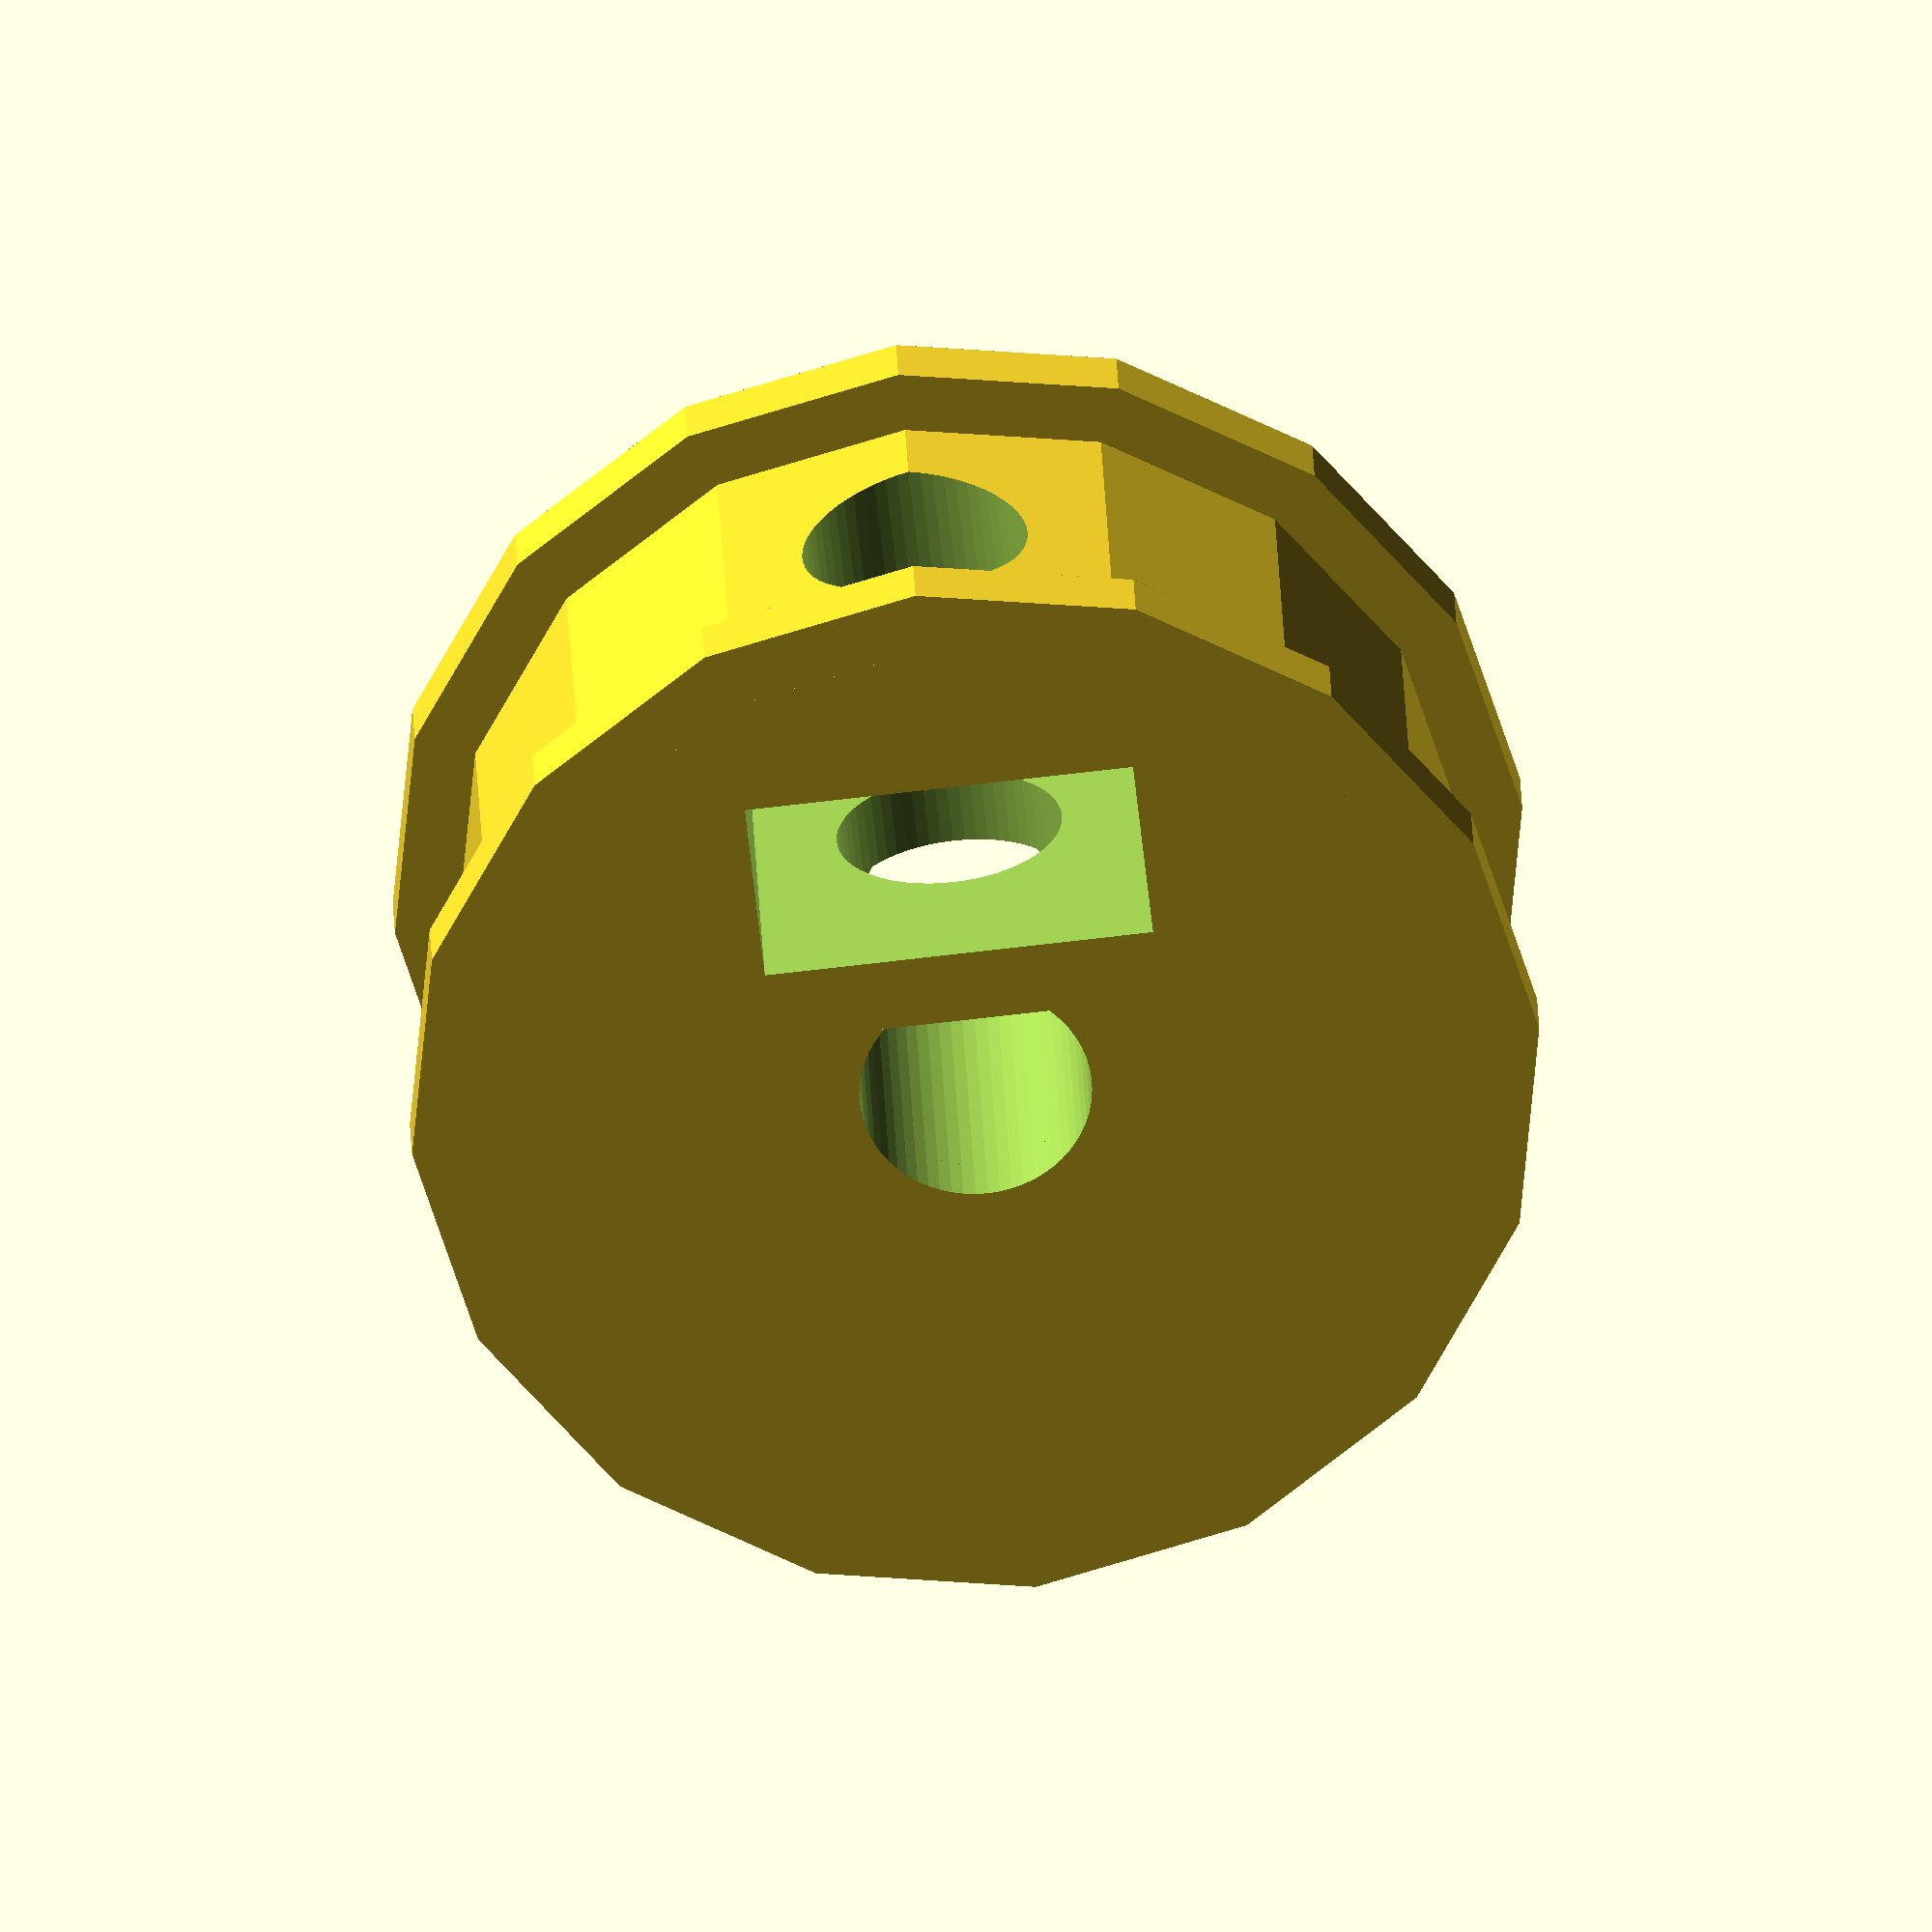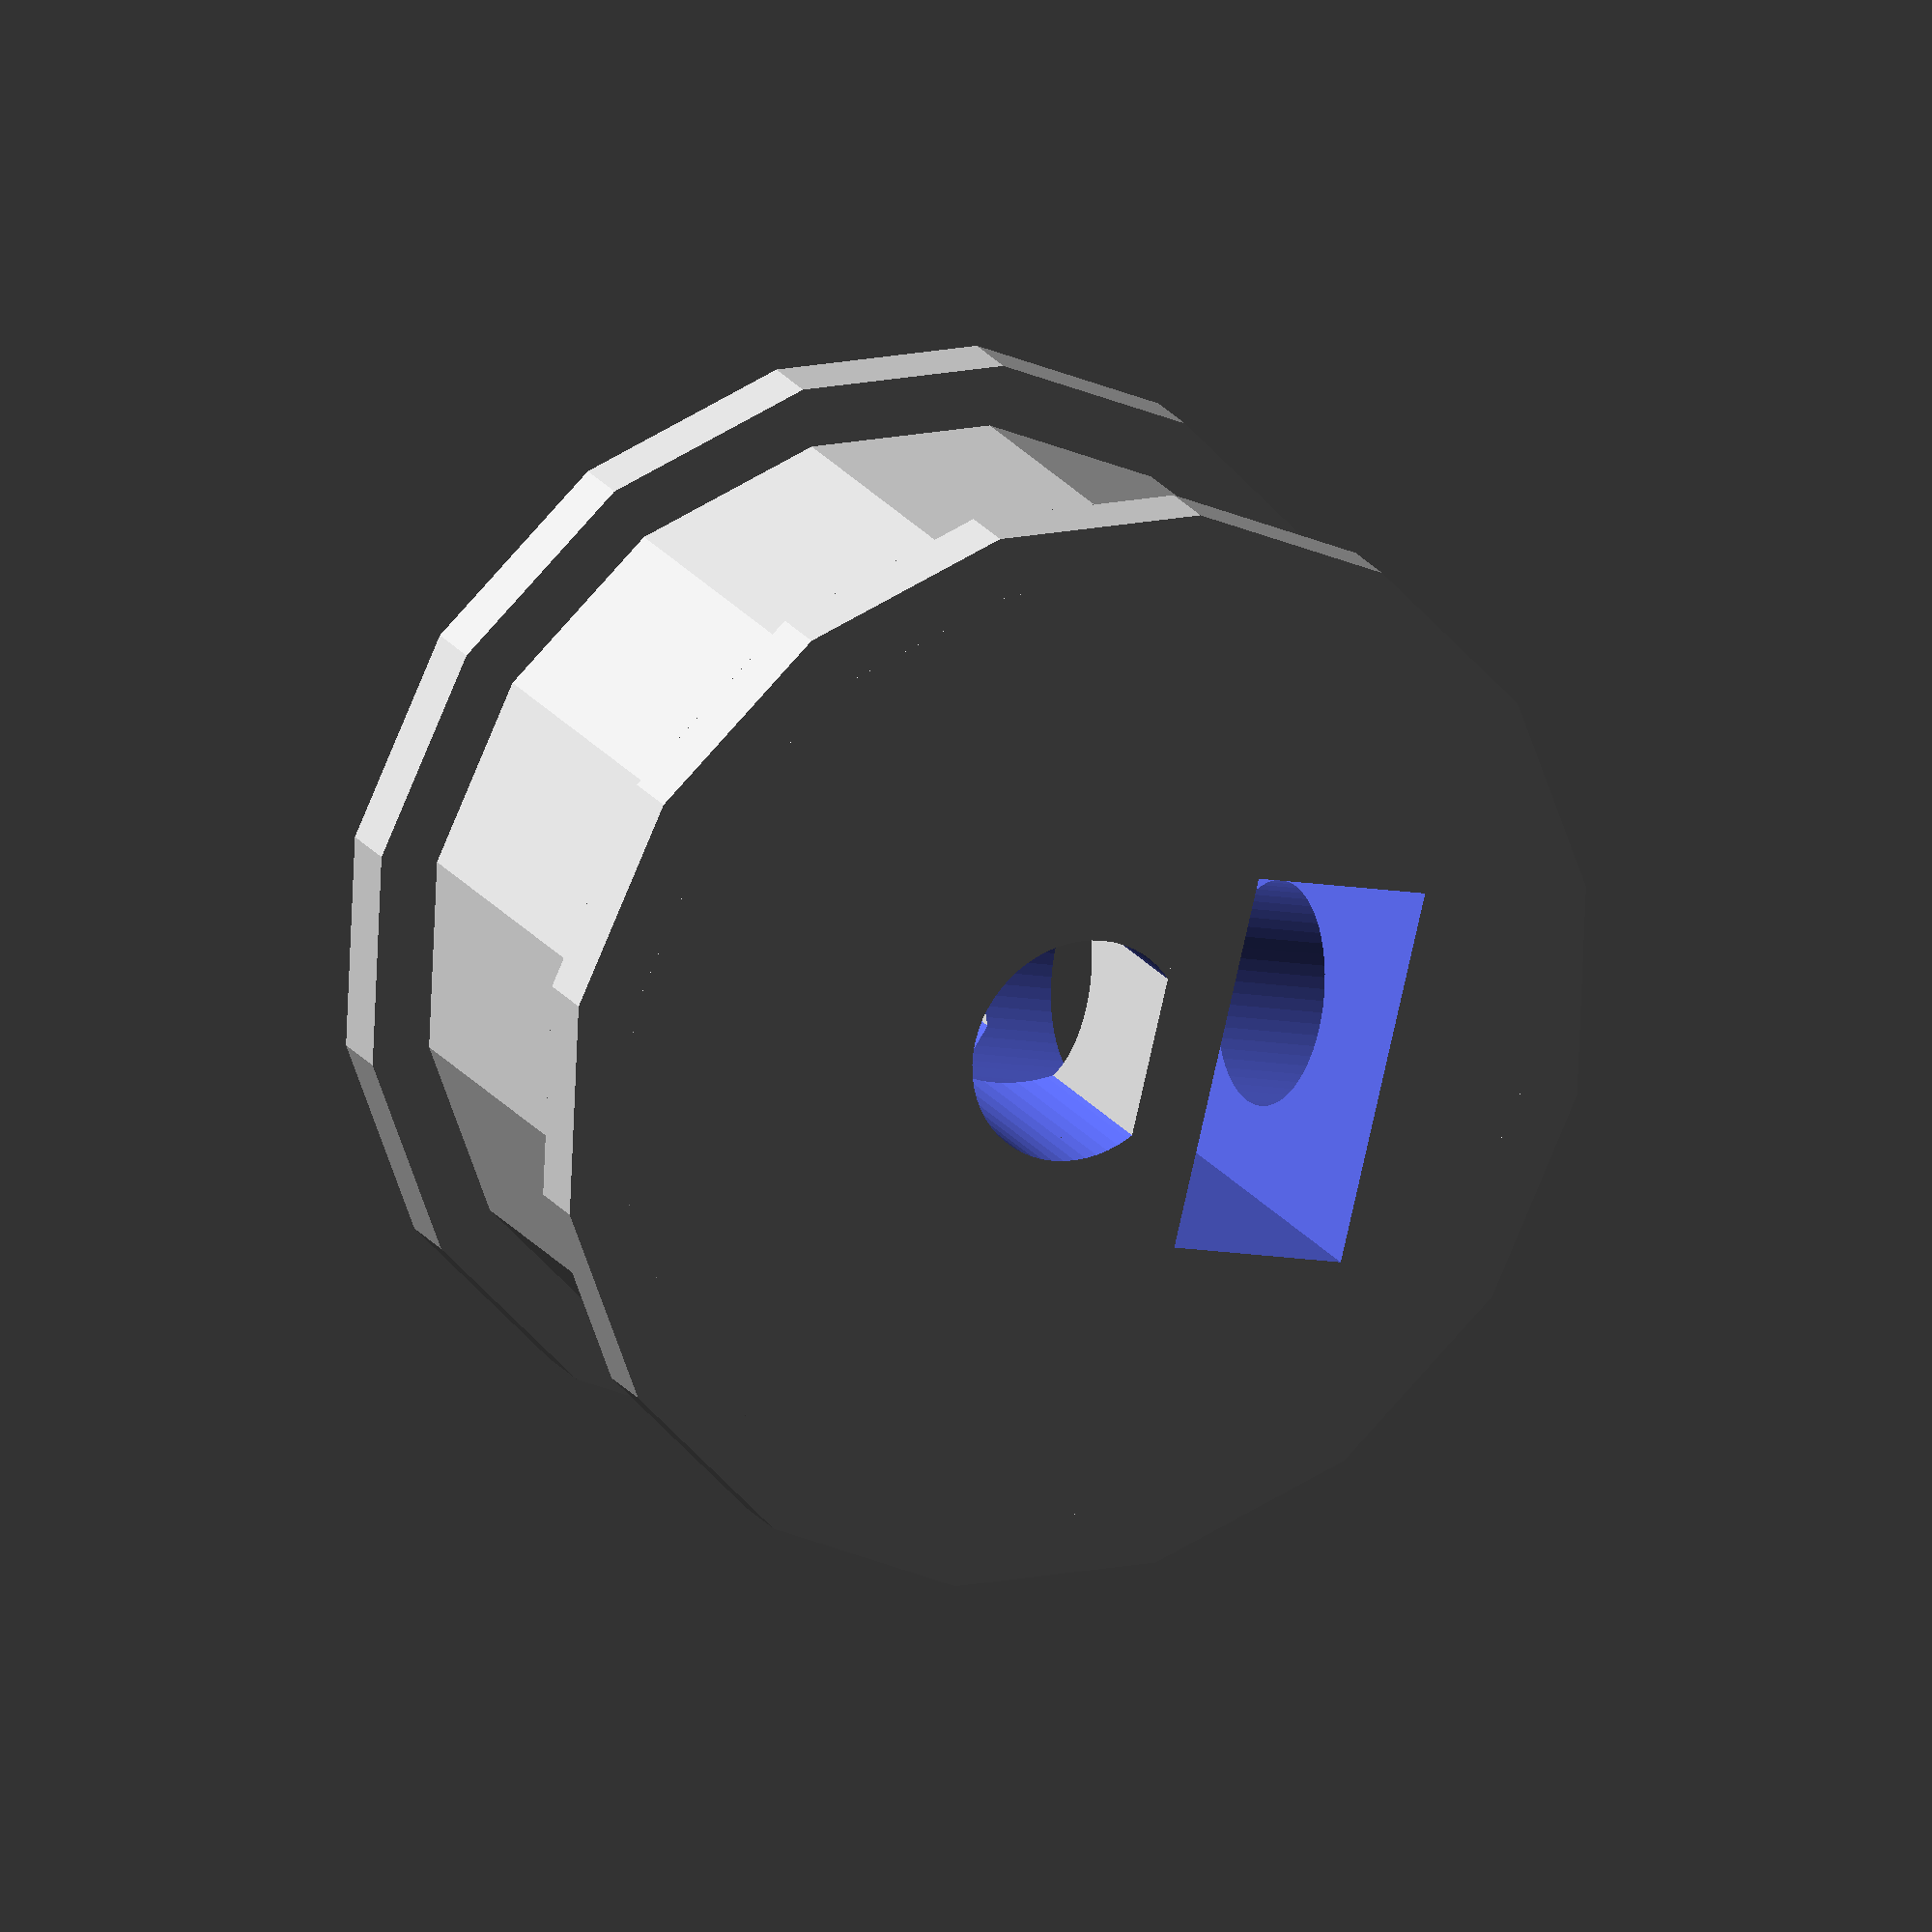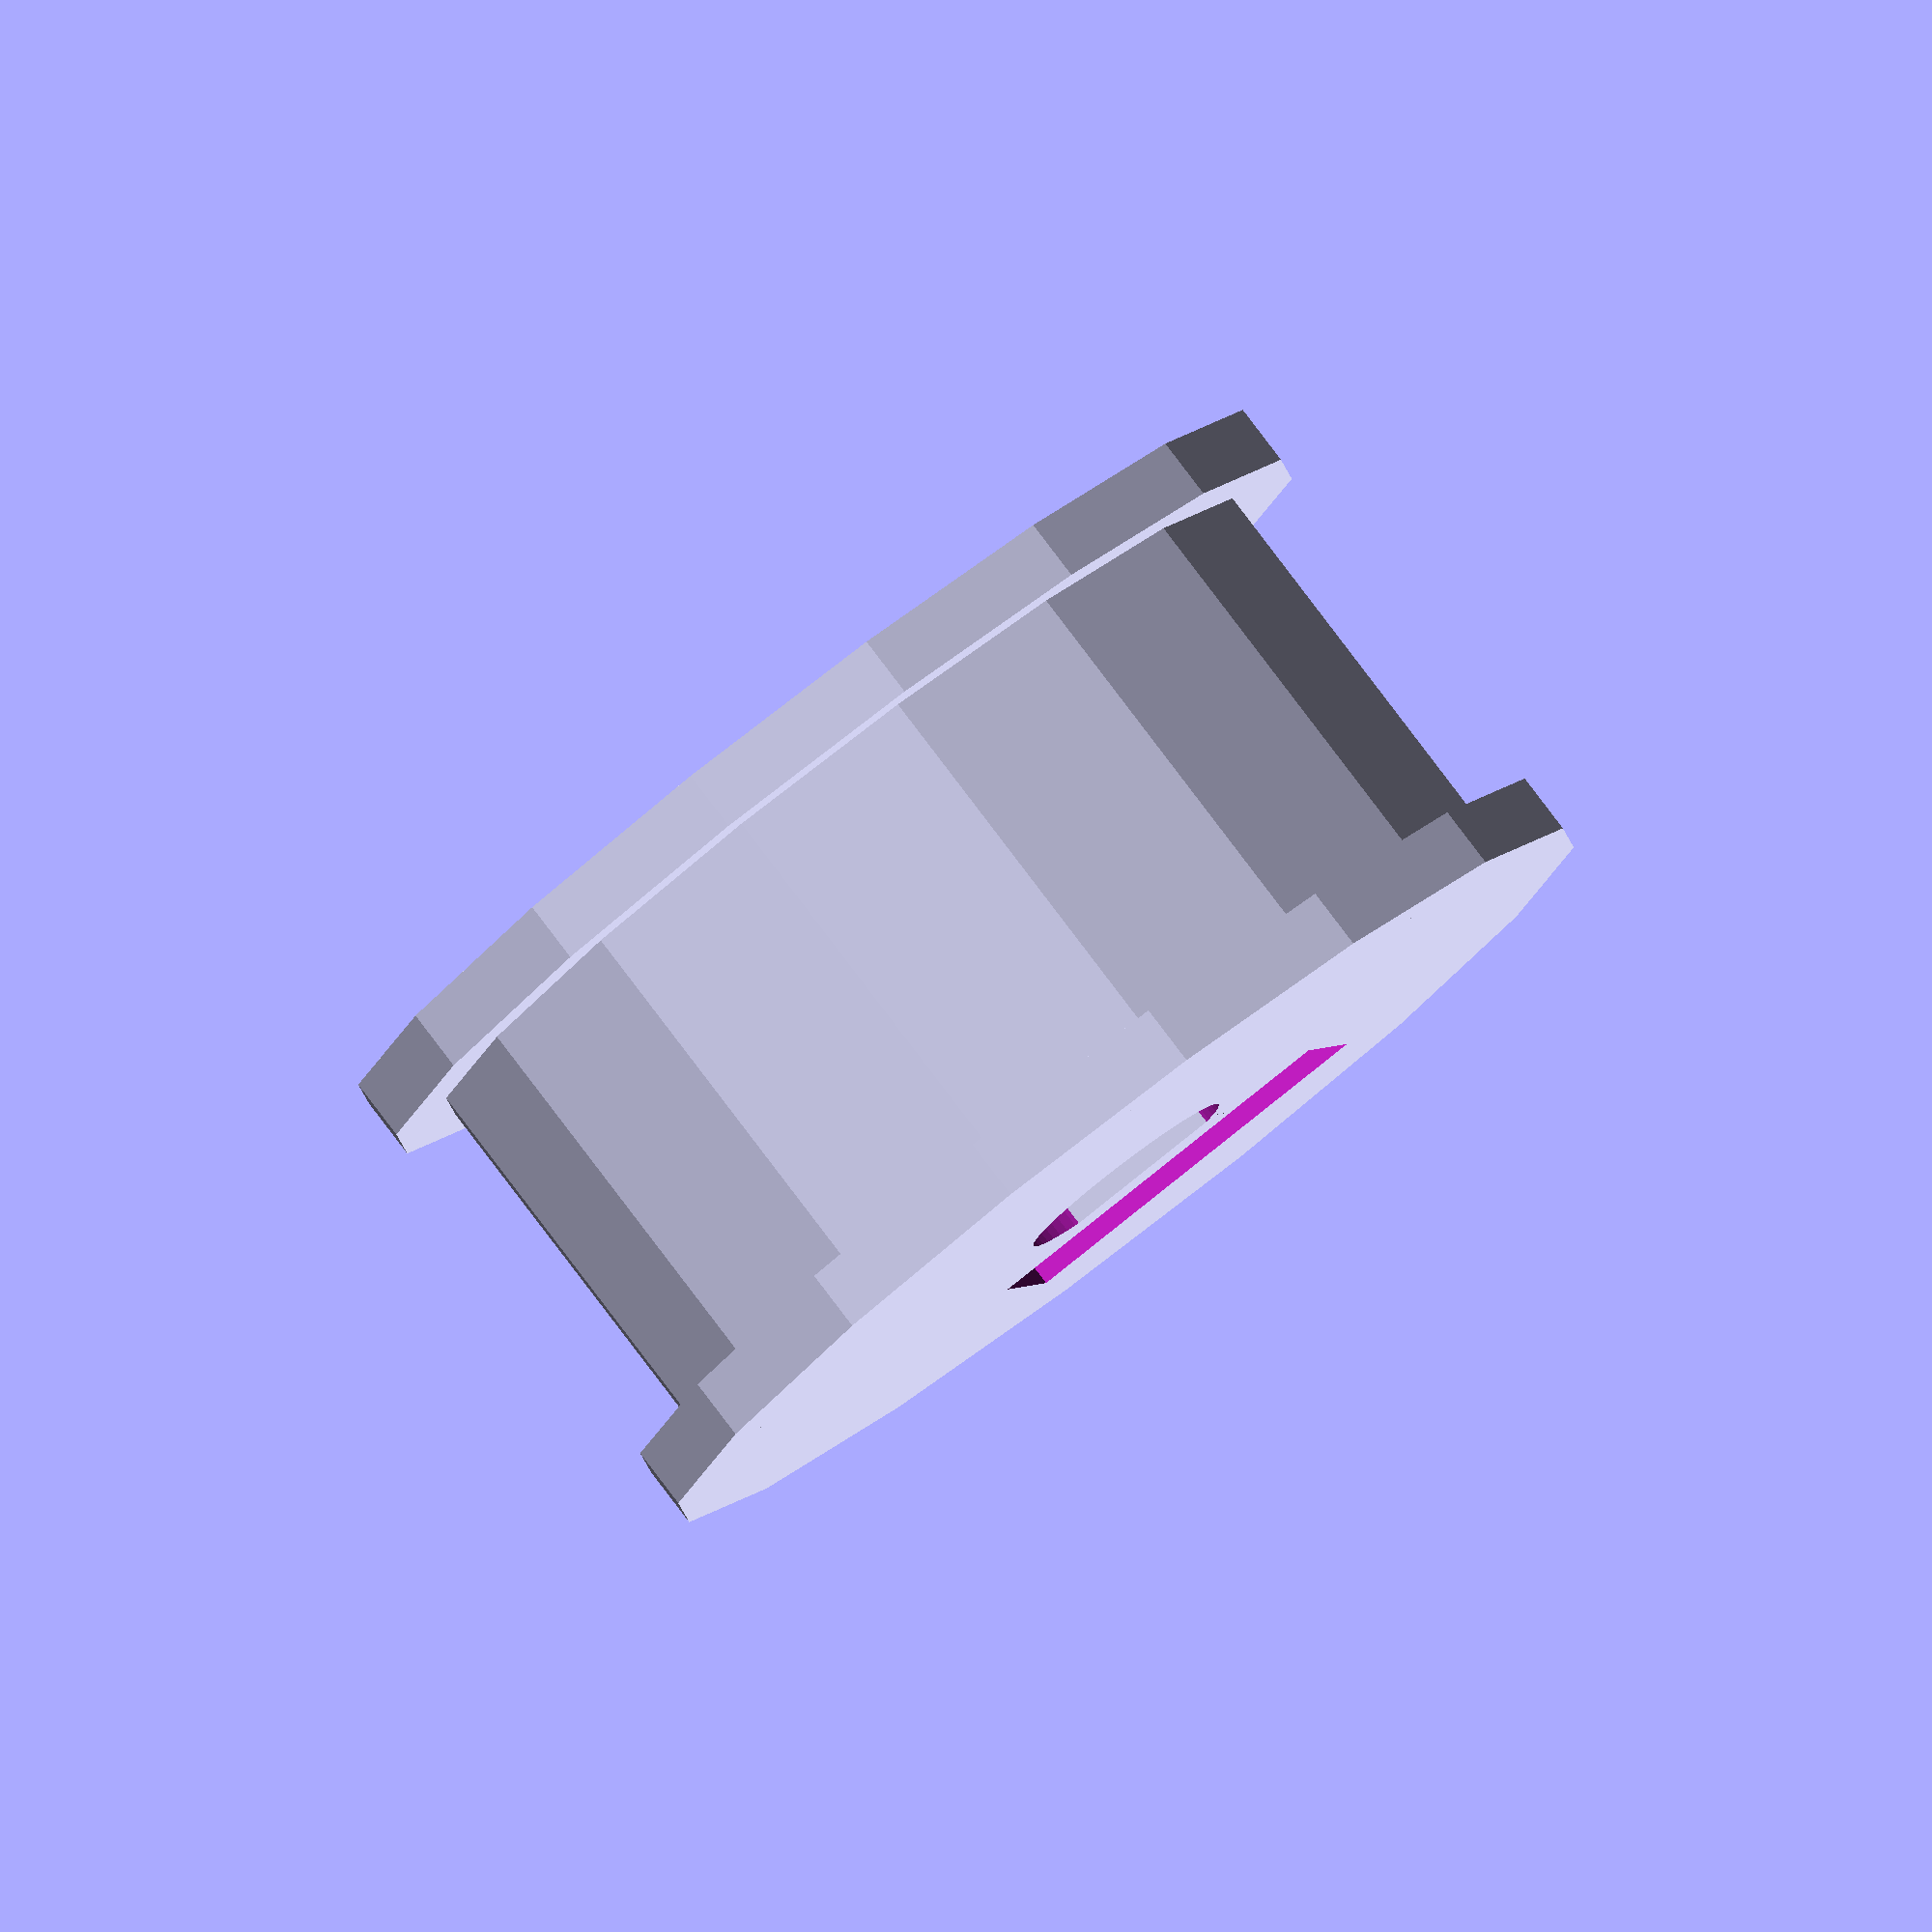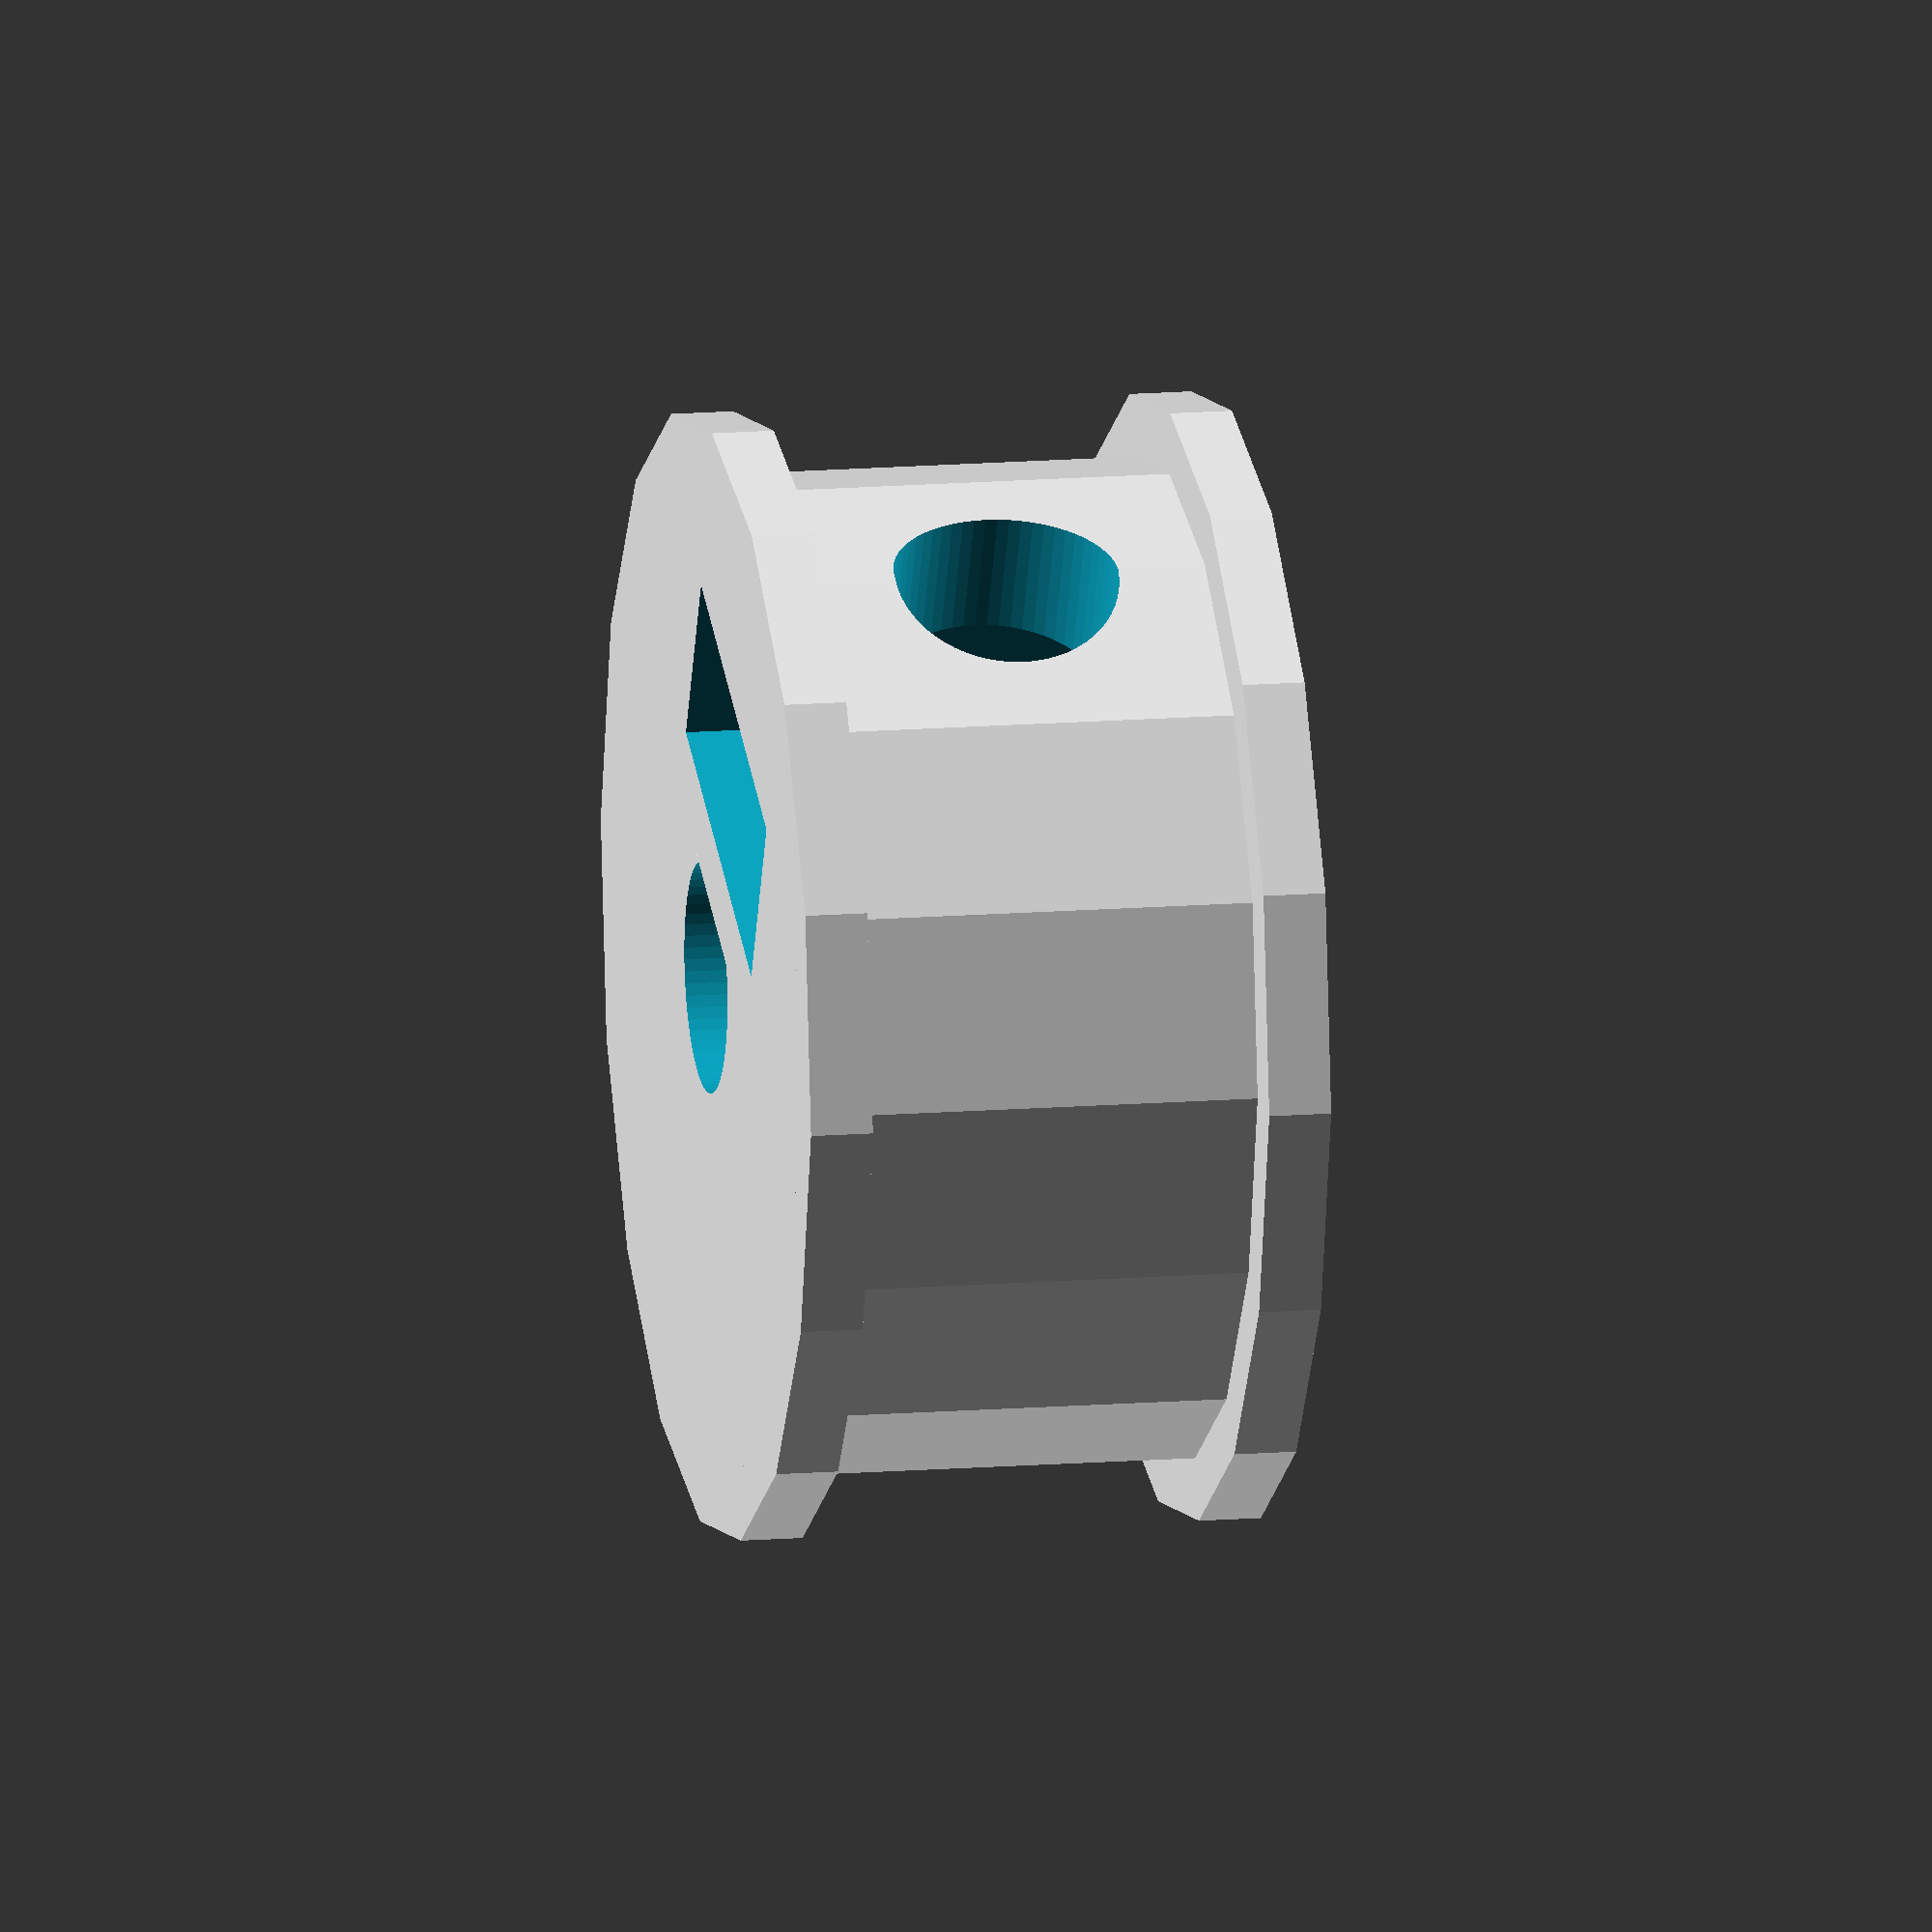
<openscad>

//LippedReadWheel.scad (c) by Embecosm Ltd.
//
//LippedReadWheel.scad is licensed under a
//Creative Commons Attribution-ShareAlike 4.0 International License.
//
//You should have received a copy of the license along with this
//work. If not, see <http://creativecommons.org/licenses/by-sa/4.0/>.

difference(){
    union(){
        translate([0,0,-3.7])
            cylinder(r=9, h=1, $fn=16, center=true);
        translate([0,0,3.7])
            cylinder(r=9, h=1, $fn=16, center=true);
        cylinder(r=8, h=8.4, $fn=16, center=true);
    };
    difference(){
        cylinder(r=1.85, h=14, $fn=60, center=true);
        translate([0,2.8,0])
            cube([3,3,16], center=true);
    };
    translate([0,5,0])
        rotate([90,0,0])
            cylinder(r=1.8, h=10, $fn=60, center=true);
    translate([0,4,0])
        cube([6.2,3,14], center=true);
};

</openscad>
<views>
elev=331.7 azim=353.9 roll=357.9 proj=o view=solid
elev=159.3 azim=283.8 roll=205.0 proj=o view=solid
elev=97.1 azim=345.2 roll=217.2 proj=o view=solid
elev=166.7 azim=154.3 roll=280.7 proj=o view=wireframe
</views>
